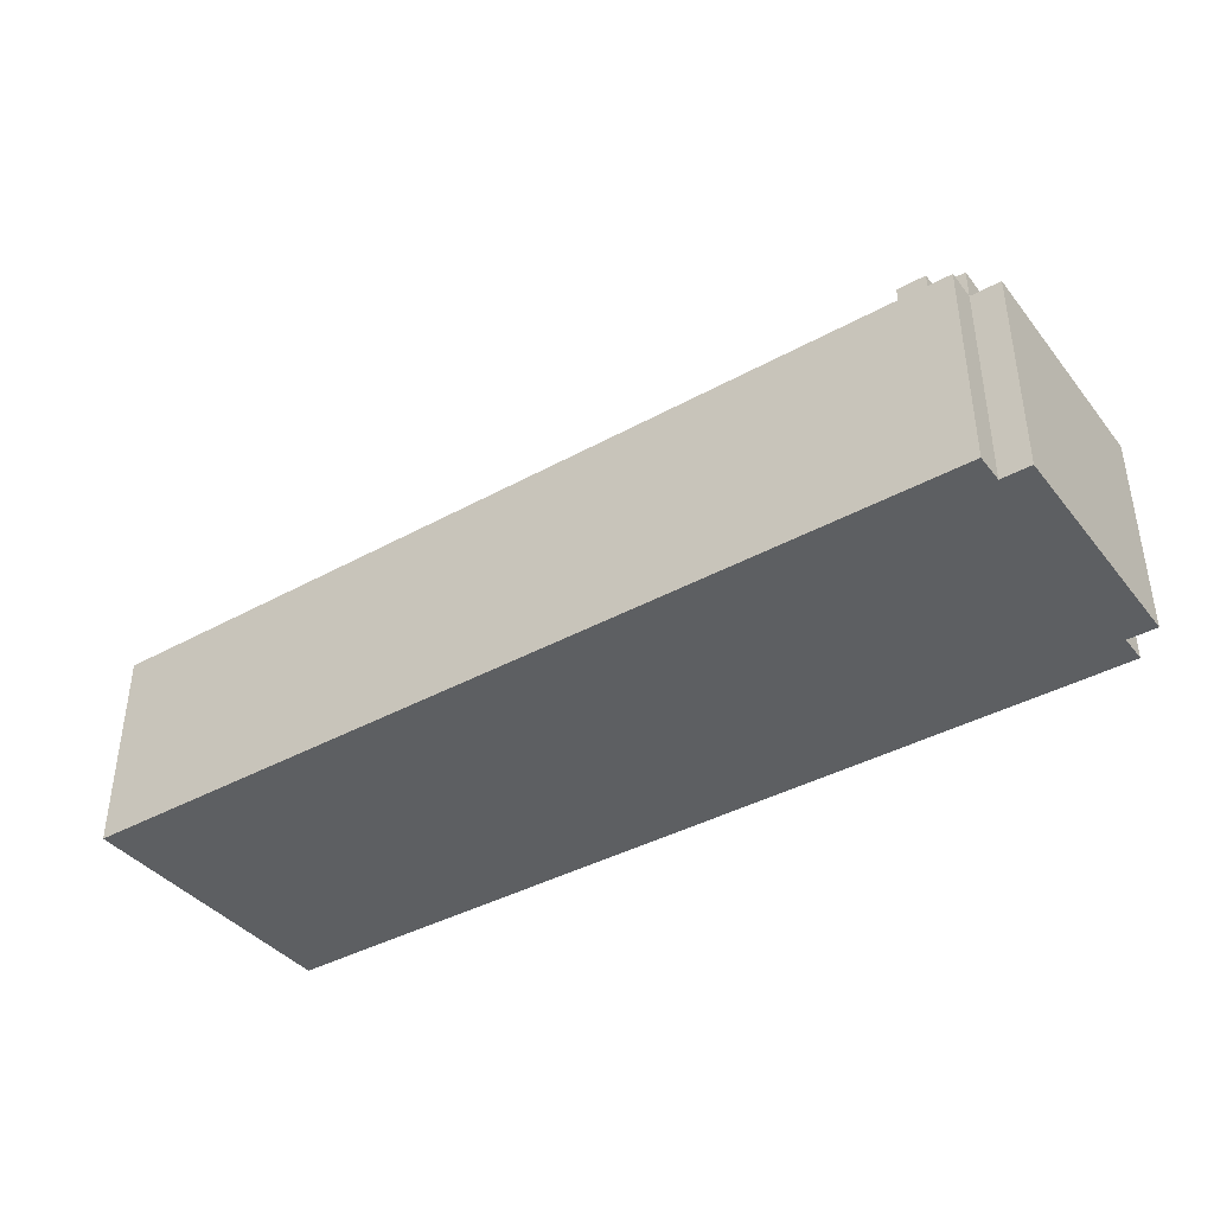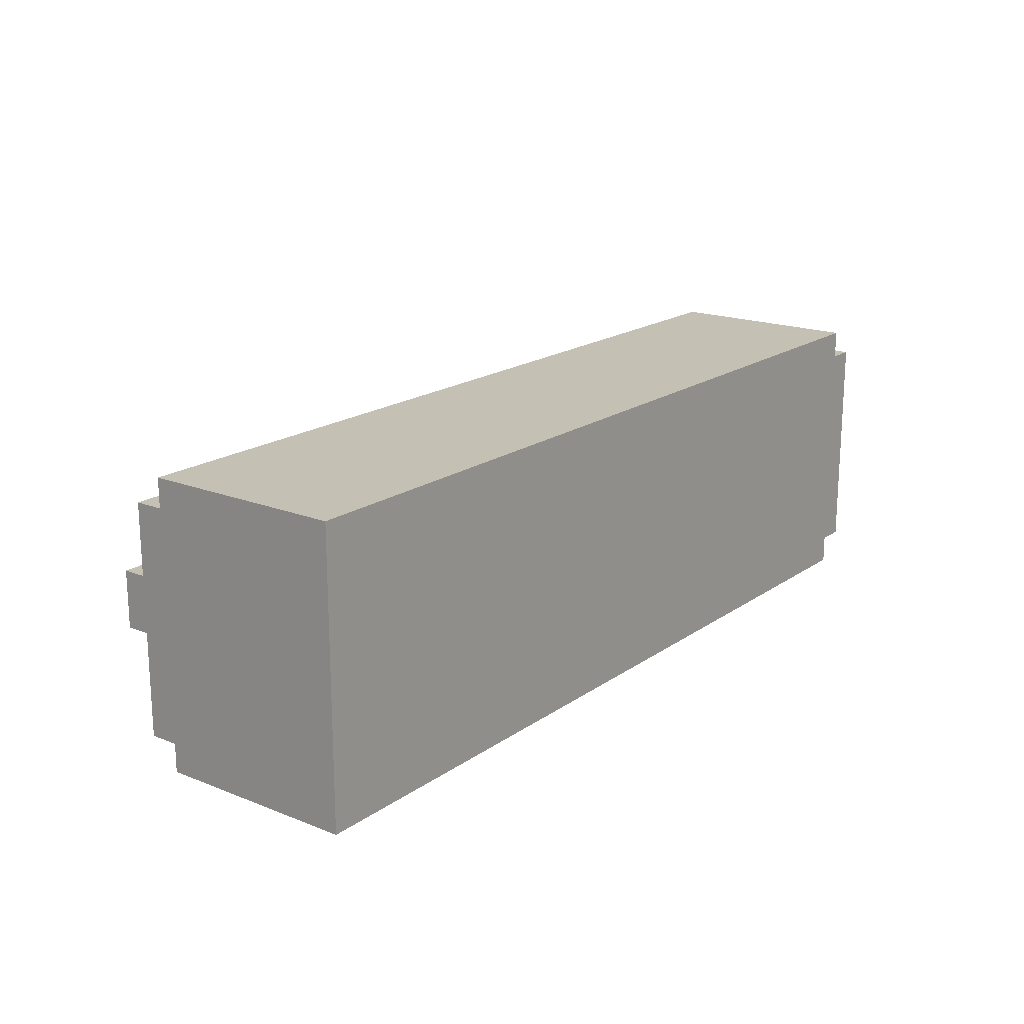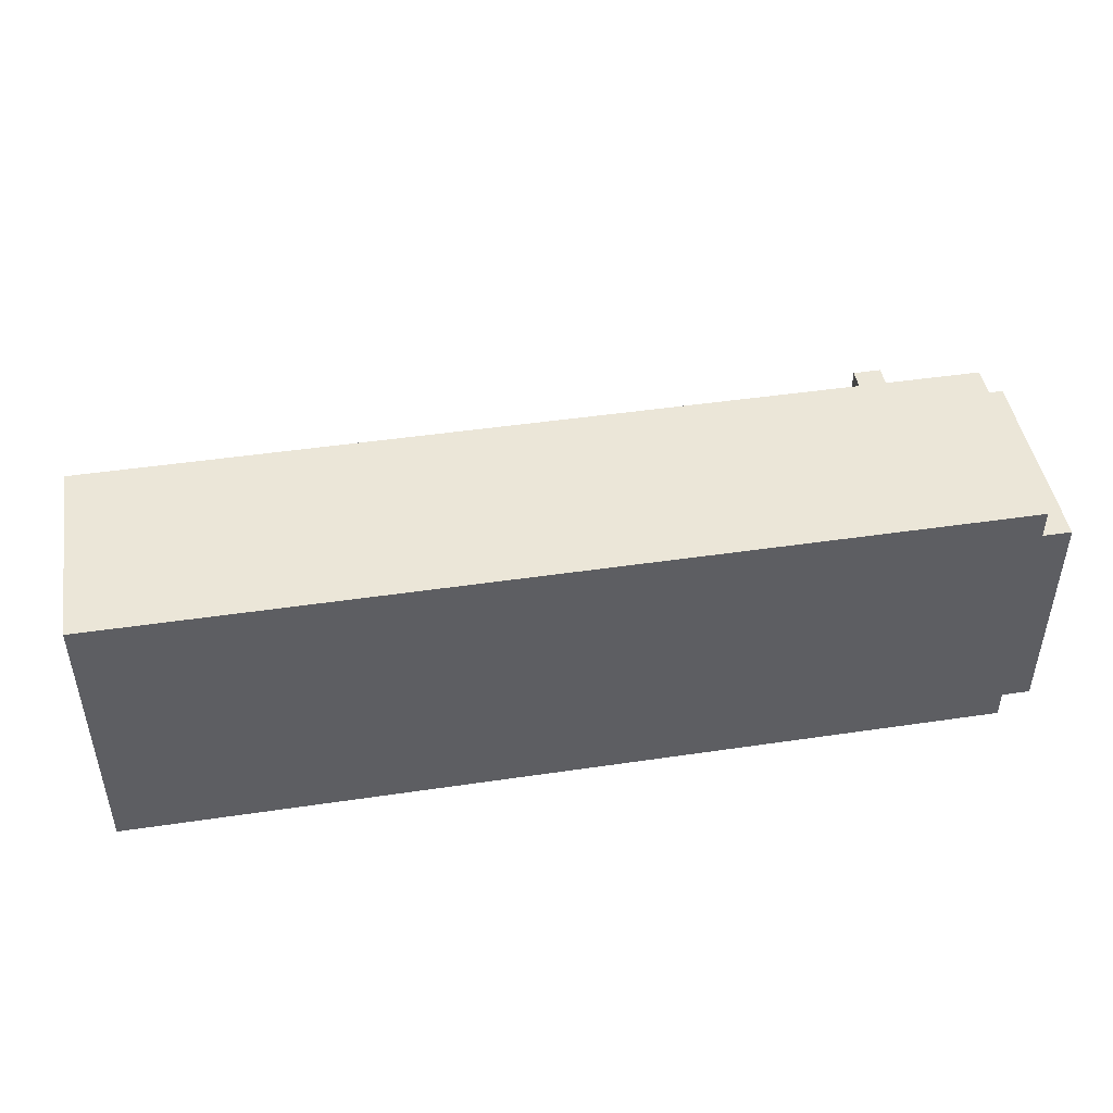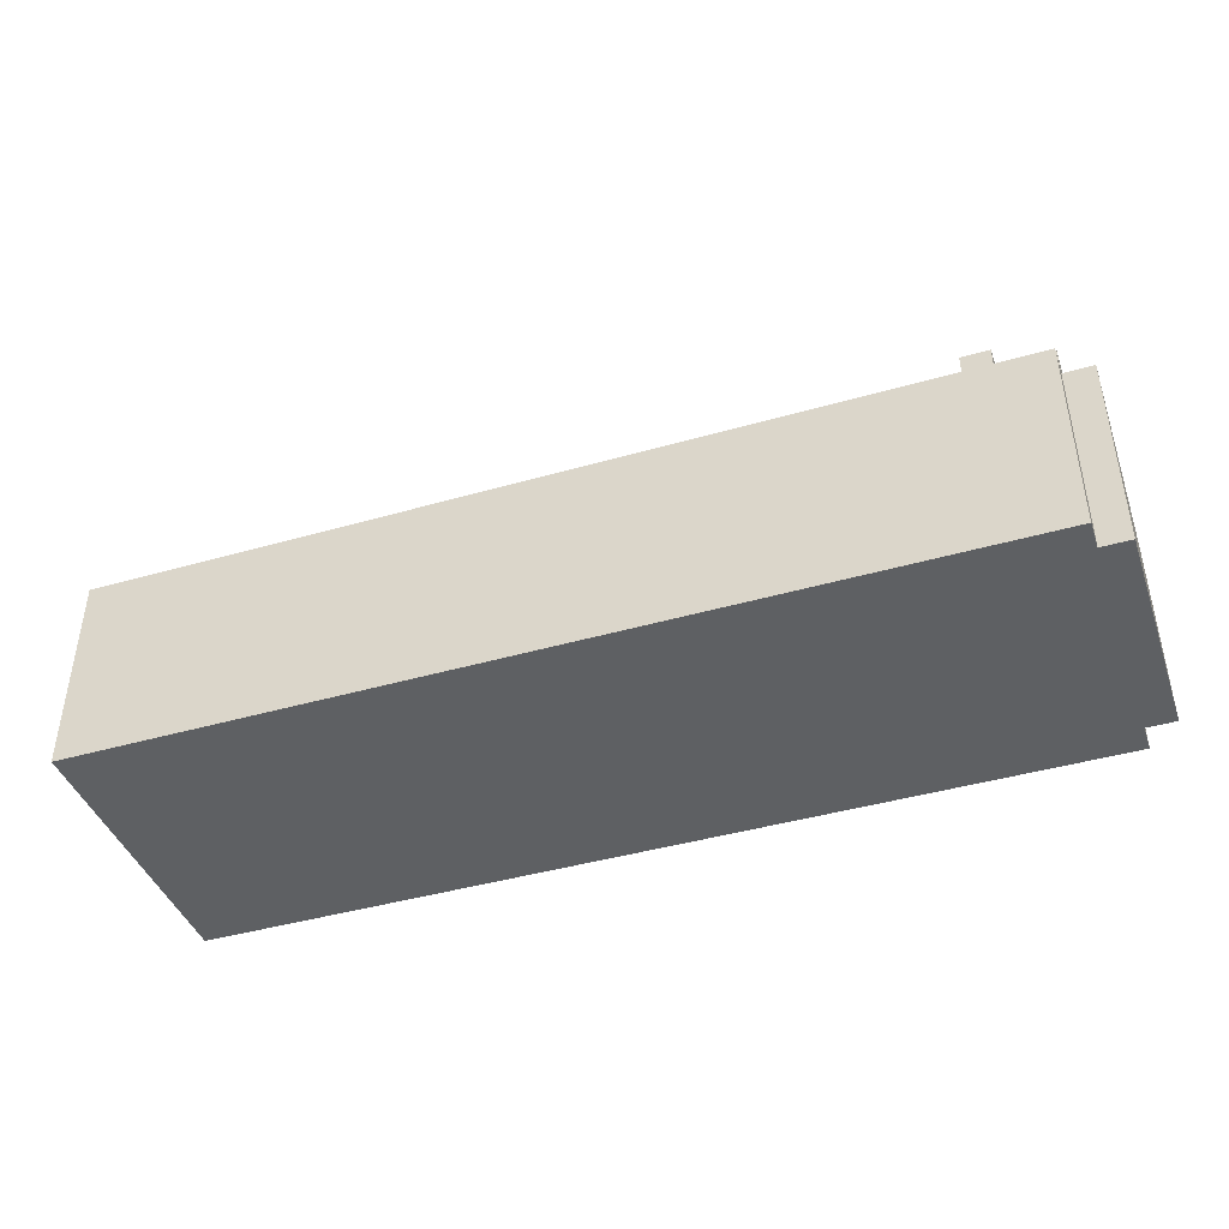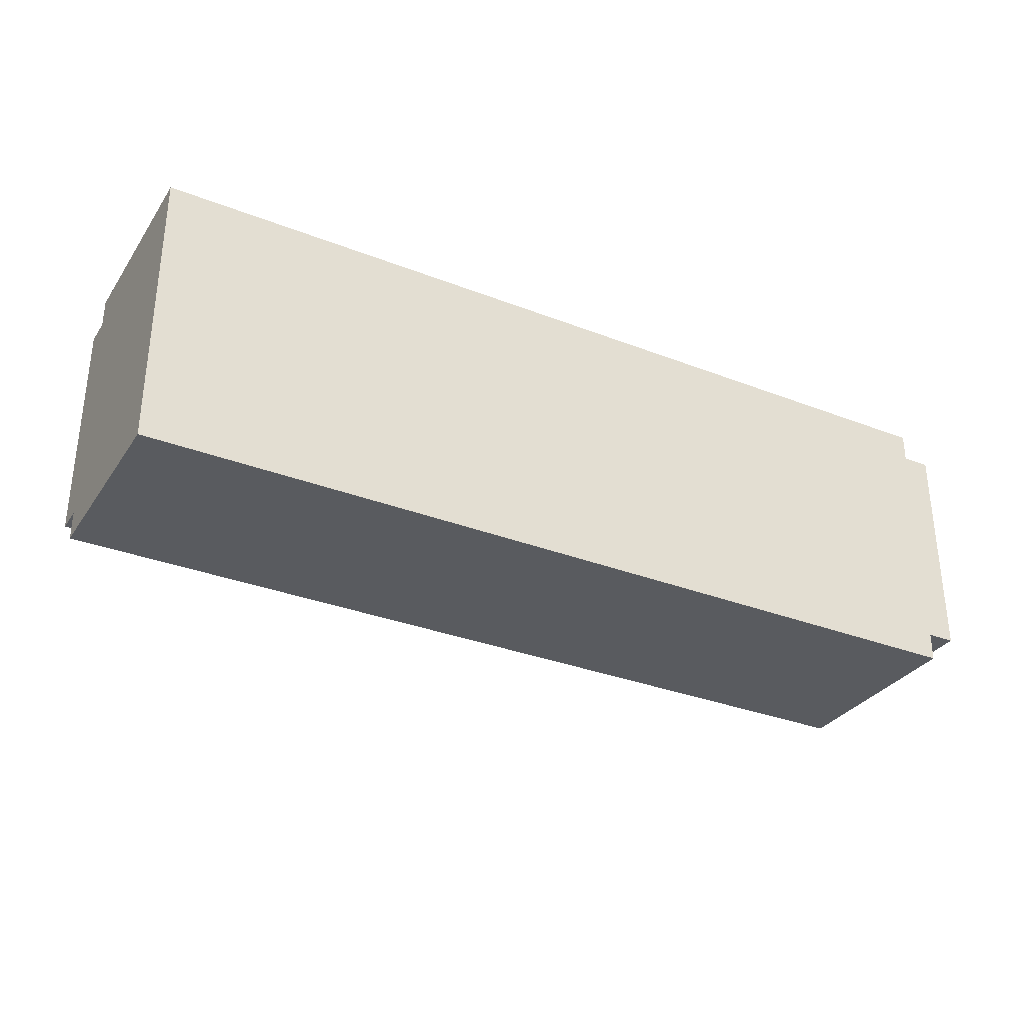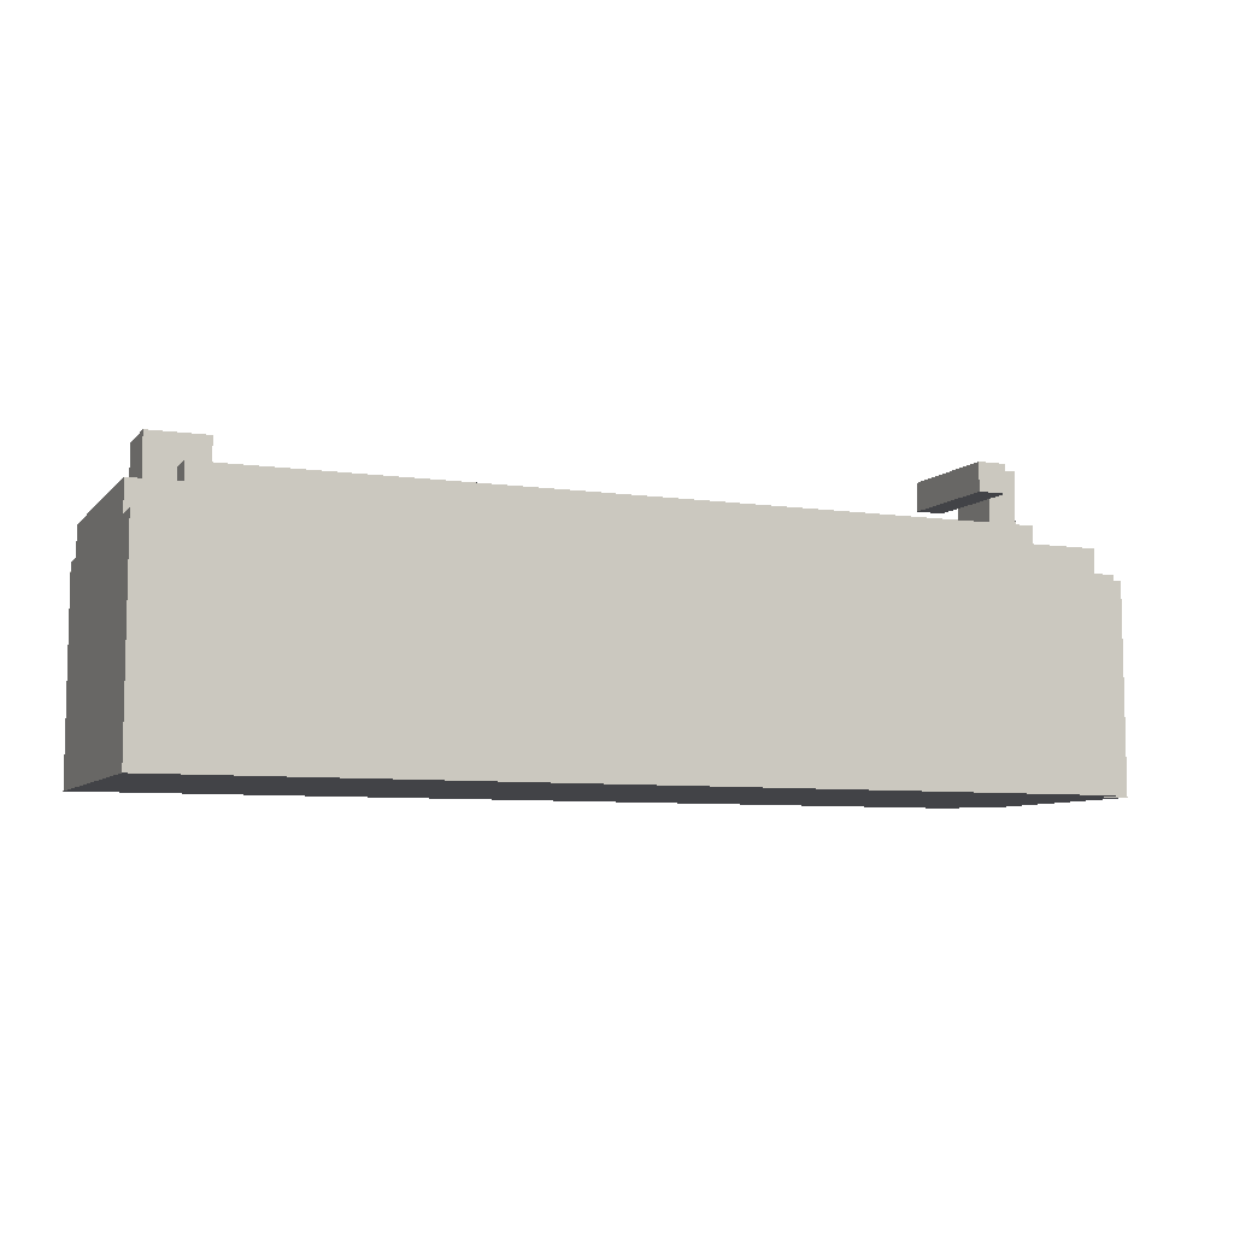
<metadata>
{"format":"obj","ext":"obj","renderer":"f3d","projection":"perspective","resolution":1024,"background":"white","views":[{"elev":-39.7,"azim":34.4,"up":"+Y"},{"elev":18.2,"azim":-52.7,"up":"+Z"},{"elev":46.1,"azim":-9.6,"up":"+Z"},{"elev":-42.4,"azim":19.0,"up":"+Y"},{"elev":-32.0,"azim":-28.6,"up":"+Z"},{"elev":-7.5,"azim":-22.6,"up":"+Y"}]}
</metadata>
<code>
g train
v -15 0 4
v -15 0 3
v -15 0 1
v -15 0 -3
v -15 0 -5
v -15 0 -6
v -15 4 -0
v -15 4 -2
v -15 6 -0
v -15 6 -2
v -15 7 4
v -15 7 3
v -15 7 1
v -15 7 -3
v -15 7 -5
v -15 7 -6
v -15 8 3
v -15 8 -5
v -14 8 -0
v -14 8 -2
v -14 9 -0
v -14 9 -2
v -14 10 -0
v -14 10 -2
v -13 8 1
v -13 8 -0
v -13 8 -2
v -13 8 -3
v -13 9 1
v -13 9 -0
v -13 9 -2
v -13 9 -3
v 13 10 1
v 13 10 -3
v 13 11 1
v 13 11 -3
v 14 9 -0
v 14 9 -2
v 14 10 -0
v 14 10 -2
v -12 9 -0
v -12 9 -2
v -12 10 -0
v -12 10 -2
v 14 10 1
v 14 10 -0
v 14 10 -2
v 14 10 -3
v 14 11 1
v 14 11 -0
v 14 11 -2
v 14 11 -3
v 15 8 1
v 15 8 -3
v 15 9 1
v 15 9 -0
v 15 9 -2
v 15 9 -3
v 15 11 -0
v 15 11 -2
v 16 0 4
v 16 0 3
v 16 0 -5
v 16 0 -6
v 16 7 4
v 16 7 3
v 16 7 1
v 16 7 -3
v 16 7 -5
v 16 7 -6
v 16 8 3
v 16 8 -5
v 17 0 3
v 17 0 1
v 17 0 -3
v 17 0 -5
v 17 4 -0
v 17 4 -2
v 17 6 -0
v 17 6 -2
v 17 7 3
v 17 7 1
v 17 7 -3
v 17 7 -5
v -15 0 4
v -15 7 4
v -14 4 4
v -14 6 4
v -11 0 4
v -11 4 4
v -11 6 4
v -11 7 4
v -10 4 4
v -10 6 4
v -7 4 4
v -7 6 4
v -6 0 4
v -6 4 4
v -6 6 4
v -6 7 4
v -5 0 4
v -5 1 4
v -4 4 4
v -4 6 4
v -3 4 4
v -3 6 4
v -1 4 4
v -1 6 4
v 0 4 4
v 0 6 4
v 1 0 4
v 1 1 4
v 2 0 4
v 2 4 4
v 2 6 4
v 2 7 4
v 3 4 4
v 3 6 4
v 7 4 4
v 7 6 4
v 8 4 4
v 8 6 4
v 12 4 4
v 12 6 4
v 13 0 4
v 13 7 4
v 14 4 4
v 14 6 4
v 15 4 4
v 15 6 4
v 16 0 4
v 16 7 4
v -15 7 3
v -15 8 3
v -11 7 3
v -6 7 3
v 2 7 3
v 13 7 3
v 16 0 3
v 16 7 3
v 16 8 3
v 17 0 3
v 17 7 3
v -13 8 1
v -13 9 1
v 13 10 1
v 13 11 1
v 14 10 1
v 14 11 1
v 15 8 1
v 15 9 1
v -14 8 -0
v -14 9 -0
v -14 10 -0
v -13 8 -0
v -13 9 -0
v -12 9 -0
v -12 10 -0
v 14 9 -0
v 14 10 -0
v 14 11 -0
v 15 9 -0
v 15 11 -0
v -14 8 -2
v -14 9 -2
v -14 10 -2
v -13 8 -2
v -13 9 -2
v -12 9 -2
v -12 10 -2
v 14 9 -2
v 14 10 -2
v 14 11 -2
v 15 9 -2
v 15 11 -2
v -13 8 -3
v -13 9 -3
v 13 10 -3
v 13 11 -3
v 14 10 -3
v 14 11 -3
v 15 8 -3
v 15 9 -3
v -15 7 -5
v -15 8 -5
v -11 7 -5
v -6 7 -5
v 2 7 -5
v 13 7 -5
v 16 0 -5
v 16 7 -5
v 16 8 -5
v 17 0 -5
v 17 7 -5
v -15 0 -6
v -15 7 -6
v -14 4 -6
v -14 6 -6
v -11 0 -6
v -11 4 -6
v -11 6 -6
v -11 7 -6
v -10 4 -6
v -10 6 -6
v -7 4 -6
v -7 6 -6
v -6 0 -6
v -6 4 -6
v -6 6 -6
v -6 7 -6
v -5 0 -6
v -5 1 -6
v -4 4 -6
v -4 6 -6
v -3 4 -6
v -3 6 -6
v -1 4 -6
v -1 6 -6
v 0 4 -6
v 0 6 -6
v 1 0 -6
v 1 1 -6
v 2 0 -6
v 2 4 -6
v 2 6 -6
v 2 7 -6
v 3 4 -6
v 3 6 -6
v 7 4 -6
v 7 6 -6
v 8 4 -6
v 8 6 -6
v 12 4 -6
v 12 6 -6
v 13 0 -6
v 13 7 -6
v 14 4 -6
v 14 6 -6
v 15 4 -6
v 15 6 -6
v 16 0 -6
v 16 7 -6
v -15 0 4
v -11 0 4
v -6 0 4
v -5 0 4
v 1 0 4
v 2 0 4
v 13 0 4
v 16 0 4
v -15 0 3
v -11 0 3
v -6 0 3
v -5 0 3
v 1 0 3
v 2 0 3
v 13 0 3
v 16 0 3
v 17 0 3
v -15 0 1
v -14 0 1
v 16 0 1
v 17 0 1
v -15 0 -3
v -14 0 -3
v 16 0 -3
v 17 0 -3
v -15 0 -5
v -11 0 -5
v -6 0 -5
v -5 0 -5
v 1 0 -5
v 2 0 -5
v 13 0 -5
v 16 0 -5
v 17 0 -5
v -15 0 -6
v -11 0 -6
v -6 0 -6
v -5 0 -6
v 1 0 -6
v 2 0 -6
v 13 0 -6
v 16 0 -6
v 13 10 1
v 14 10 1
v 14 10 -0
v 14 10 -2
v 13 10 -3
v 14 10 -3
v -15 7 4
v -11 7 4
v -6 7 4
v 2 7 4
v 13 7 4
v 16 7 4
v -15 7 3
v -11 7 3
v -6 7 3
v 2 7 3
v 13 7 3
v 16 7 3
v 17 7 3
v 16 7 1
v 17 7 1
v 16 7 -3
v 17 7 -3
v -15 7 -5
v -11 7 -5
v -6 7 -5
v 2 7 -5
v 13 7 -5
v 16 7 -5
v 17 7 -5
v -15 7 -6
v -11 7 -6
v -6 7 -6
v 2 7 -6
v 13 7 -6
v 16 7 -6
v -15 8 3
v 16 8 3
v -13 8 1
v 15 8 1
v -14 8 -0
v -13 8 -0
v -14 8 -2
v -13 8 -2
v -13 8 -3
v 15 8 -3
v -15 8 -5
v 16 8 -5
v -13 9 1
v 15 9 1
v -13 9 -0
v -12 9 -0
v 14 9 -0
v 15 9 -0
v -13 9 -2
v -12 9 -2
v 14 9 -2
v 15 9 -2
v -13 9 -3
v 15 9 -3
v -14 10 -0
v -12 10 -0
v -14 10 -2
v -12 10 -2
v 13 11 1
v 14 11 1
v 14 11 -0
v 15 11 -0
v 14 11 -2
v 15 11 -2
v 13 11 -3
v 14 11 -3
f 7 4 3
f 8 4 7
f 9 7 3
f 9 8 7
f 10 4 8
f 10 8 9
f 11 2 1
f 12 3 2
f 12 2 11
f 13 9 3
f 13 3 12
f 13 10 9
f 14 4 10
f 14 10 13
f 14 5 4
f 15 6 5
f 15 5 14
f 16 6 15
f 17 13 12
f 17 14 13
f 17 15 14
f 18 15 17
f 21 20 19
f 22 20 21
f 23 22 21
f 24 22 23
f 29 26 25
f 30 26 29
f 31 28 27
f 32 28 31
f 35 34 33
f 36 34 35
f 39 38 37
f 40 38 39
f 41 42 43
f 43 42 44
f 45 46 49
f 49 46 50
f 47 48 51
f 51 48 52
f 53 54 55
f 55 54 56
f 56 54 57
f 57 54 58
f 56 57 59
f 59 57 60
f 61 62 65
f 65 62 66
f 63 64 69
f 69 64 70
f 67 68 71
f 68 69 71
f 66 67 71
f 71 69 72
f 74 75 77
f 77 75 78
f 74 77 79
f 77 78 79
f 78 75 80
f 79 78 80
f 73 74 81
f 74 79 82
f 81 74 82
f 79 80 82
f 80 75 83
f 82 80 83
f 75 76 83
f 83 76 84
f 87 86 85
f 88 86 87
f 89 87 85
f 90 88 87
f 90 87 89
f 91 86 88
f 91 88 90
f 92 86 91
f 93 90 89
f 93 91 90
f 93 92 91
f 94 92 93
f 95 93 89
f 95 94 93
f 96 92 94
f 96 94 95
f 97 95 89
f 97 96 95
f 98 96 97
f 99 92 96
f 99 96 98
f 100 92 99
f 101 98 97
f 102 98 101
f 103 99 98
f 103 98 102
f 104 100 99
f 104 99 103
f 105 103 102
f 105 104 103
f 106 100 104
f 106 104 105
f 107 105 102
f 107 106 105
f 108 100 106
f 108 106 107
f 109 107 102
f 109 108 107
f 110 100 108
f 110 108 109
f 111 102 101
f 112 109 102
f 112 102 111
f 113 112 111
f 114 110 109
f 114 112 113
f 114 109 112
f 115 100 110
f 115 110 114
f 116 100 115
f 117 114 113
f 117 115 114
f 117 116 115
f 118 116 117
f 119 117 113
f 119 118 117
f 120 116 118
f 120 118 119
f 121 119 113
f 121 120 119
f 122 116 120
f 122 120 121
f 123 121 113
f 123 122 121
f 124 116 122
f 124 122 123
f 125 123 113
f 125 124 123
f 126 116 124
f 126 124 125
f 127 126 125
f 128 126 127
f 129 127 125
f 129 128 127
f 130 126 128
f 130 128 129
f 131 129 125
f 131 130 129
f 132 126 130
f 132 130 131
f 135 134 133
f 136 134 135
f 137 134 136
f 138 134 137
f 140 134 138
f 141 134 140
f 142 140 139
f 143 140 142
f 148 147 146
f 149 147 148
f 150 145 144
f 151 145 150
f 155 153 152
f 156 154 153
f 156 153 155
f 157 154 156
f 158 154 157
f 162 160 159
f 162 161 160
f 163 161 162
f 164 165 167
f 165 166 168
f 167 165 168
f 168 166 169
f 169 166 170
f 171 172 174
f 172 173 174
f 174 173 175
f 178 179 180
f 180 179 181
f 176 177 182
f 182 177 183
f 184 185 186
f 186 185 187
f 187 185 188
f 188 185 189
f 189 185 191
f 191 185 192
f 190 191 193
f 193 191 194
f 195 196 197
f 197 196 198
f 195 197 199
f 197 198 200
f 199 197 200
f 198 196 201
f 200 198 201
f 201 196 202
f 199 200 203
f 200 201 203
f 201 202 203
f 203 202 204
f 199 203 205
f 203 204 205
f 204 202 206
f 205 204 206
f 199 205 207
f 205 206 207
f 207 206 208
f 206 202 209
f 208 206 209
f 209 202 210
f 207 208 211
f 211 208 212
f 208 209 213
f 212 208 213
f 209 210 214
f 213 209 214
f 212 213 215
f 213 214 215
f 214 210 216
f 215 214 216
f 212 215 217
f 215 216 217
f 216 210 218
f 217 216 218
f 212 217 219
f 217 218 219
f 218 210 220
f 219 218 220
f 211 212 221
f 212 219 222
f 221 212 222
f 221 222 223
f 219 220 224
f 223 222 224
f 222 219 224
f 220 210 225
f 224 220 225
f 225 210 226
f 223 224 227
f 224 225 227
f 225 226 227
f 227 226 228
f 223 227 229
f 227 228 229
f 228 226 230
f 229 228 230
f 223 229 231
f 229 230 231
f 230 226 232
f 231 230 232
f 223 231 233
f 231 232 233
f 232 226 234
f 233 232 234
f 223 233 235
f 233 234 235
f 234 226 236
f 235 234 236
f 235 236 237
f 237 236 238
f 235 237 239
f 237 238 239
f 238 236 240
f 239 238 240
f 235 239 241
f 239 240 241
f 240 236 242
f 241 240 242
f 251 244 243
f 252 245 244
f 252 244 251
f 253 246 245
f 253 245 252
f 254 247 246
f 254 246 253
f 255 248 247
f 255 247 254
f 256 249 248
f 256 248 255
f 257 250 249
f 257 249 256
f 258 250 257
f 260 256 255
f 260 259 258
f 260 258 257
f 260 257 256
f 260 255 254
f 260 254 253
f 260 253 252
f 260 252 251
f 261 259 260
f 262 259 261
f 263 259 262
f 264 261 260
f 265 262 261
f 265 261 264
f 266 263 262
f 266 262 265
f 267 263 266
f 268 265 264
f 268 266 265
f 268 267 266
f 269 267 268
f 270 267 269
f 271 267 270
f 272 267 271
f 273 267 272
f 274 267 273
f 275 267 274
f 276 267 275
f 277 269 268
f 278 270 269
f 278 269 277
f 279 271 270
f 279 270 278
f 280 272 271
f 280 271 279
f 281 273 272
f 281 272 280
f 282 274 273
f 282 273 281
f 283 275 274
f 283 274 282
f 284 275 283
f 287 286 285
f 288 287 285
f 289 288 285
f 290 288 289
f 291 292 297
f 292 293 298
f 297 292 298
f 293 294 299
f 298 293 299
f 294 295 300
f 299 294 300
f 295 296 301
f 300 295 301
f 301 296 302
f 302 303 304
f 304 303 305
f 304 305 306
f 306 305 307
f 306 307 313
f 313 307 314
f 308 309 315
f 309 310 316
f 315 309 316
f 310 311 317
f 316 310 317
f 311 312 318
f 317 311 318
f 312 313 319
f 318 312 319
f 319 313 320
f 321 322 323
f 323 322 324
f 321 323 325
f 325 323 326
f 321 325 327
f 327 328 329
f 324 322 330
f 327 329 331
f 329 330 331
f 321 327 331
f 330 322 332
f 331 330 332
f 333 334 335
f 335 334 336
f 336 334 337
f 337 334 338
f 336 337 340
f 340 337 341
f 339 340 343
f 341 342 343
f 340 341 343
f 343 342 344
f 345 346 347
f 347 346 348
f 349 350 351
f 349 351 353
f 351 352 353
f 353 352 354
f 349 353 355
f 355 353 356

</code>
